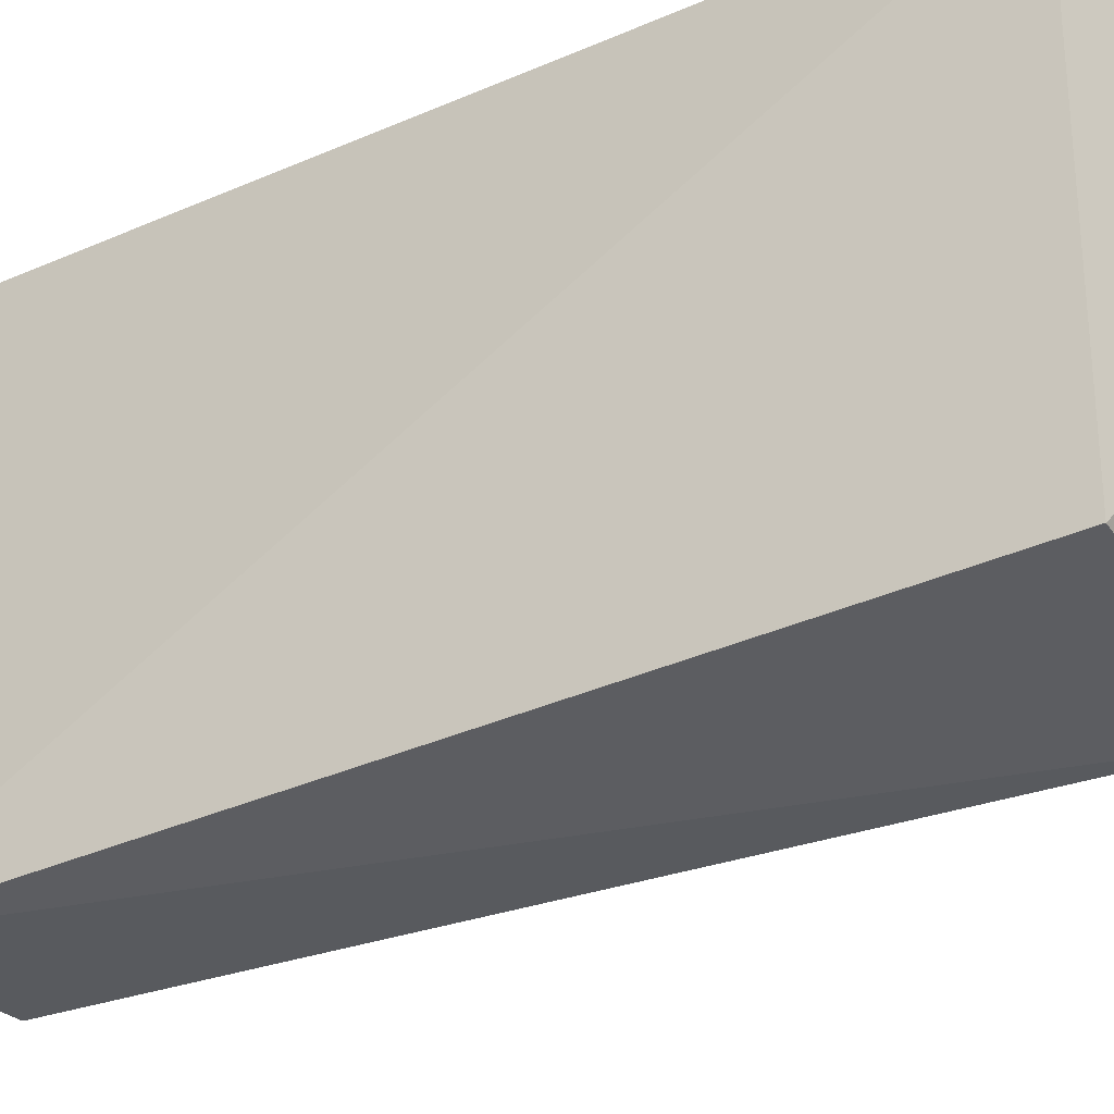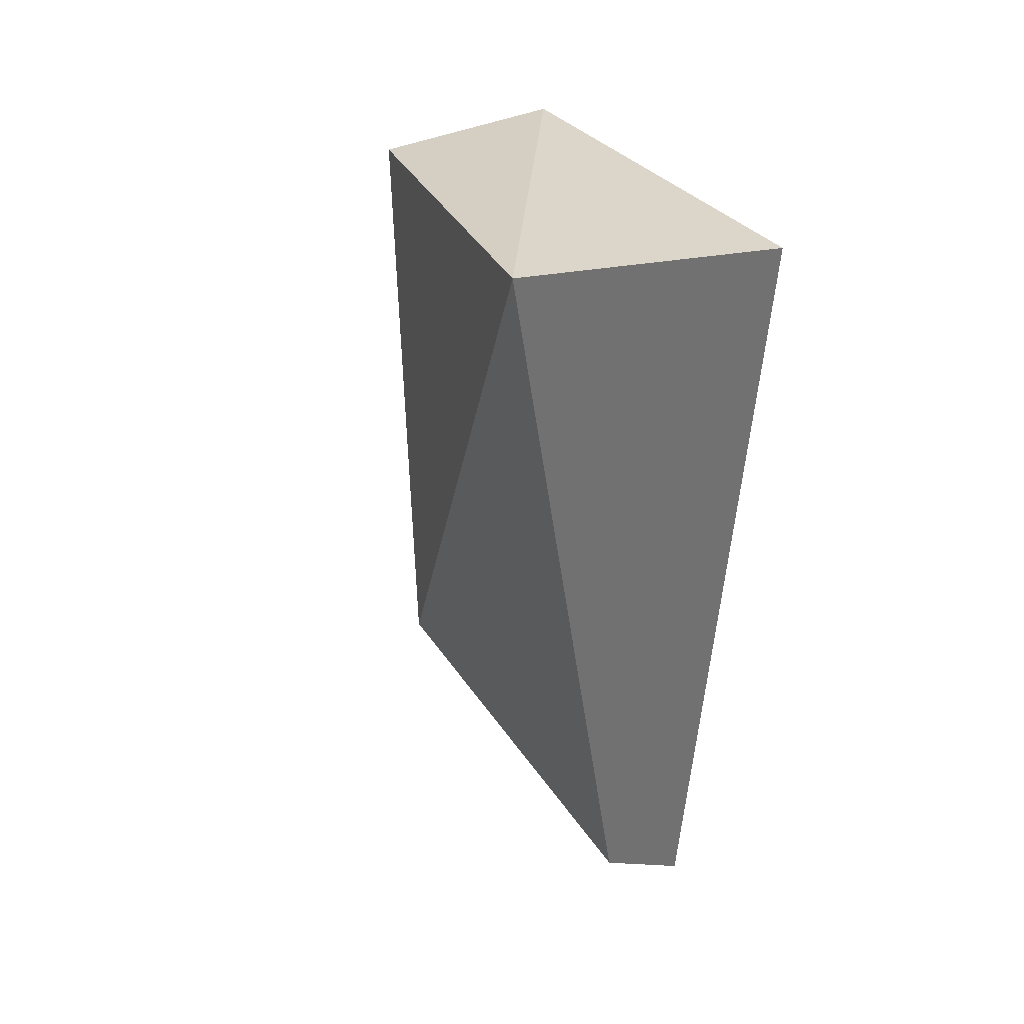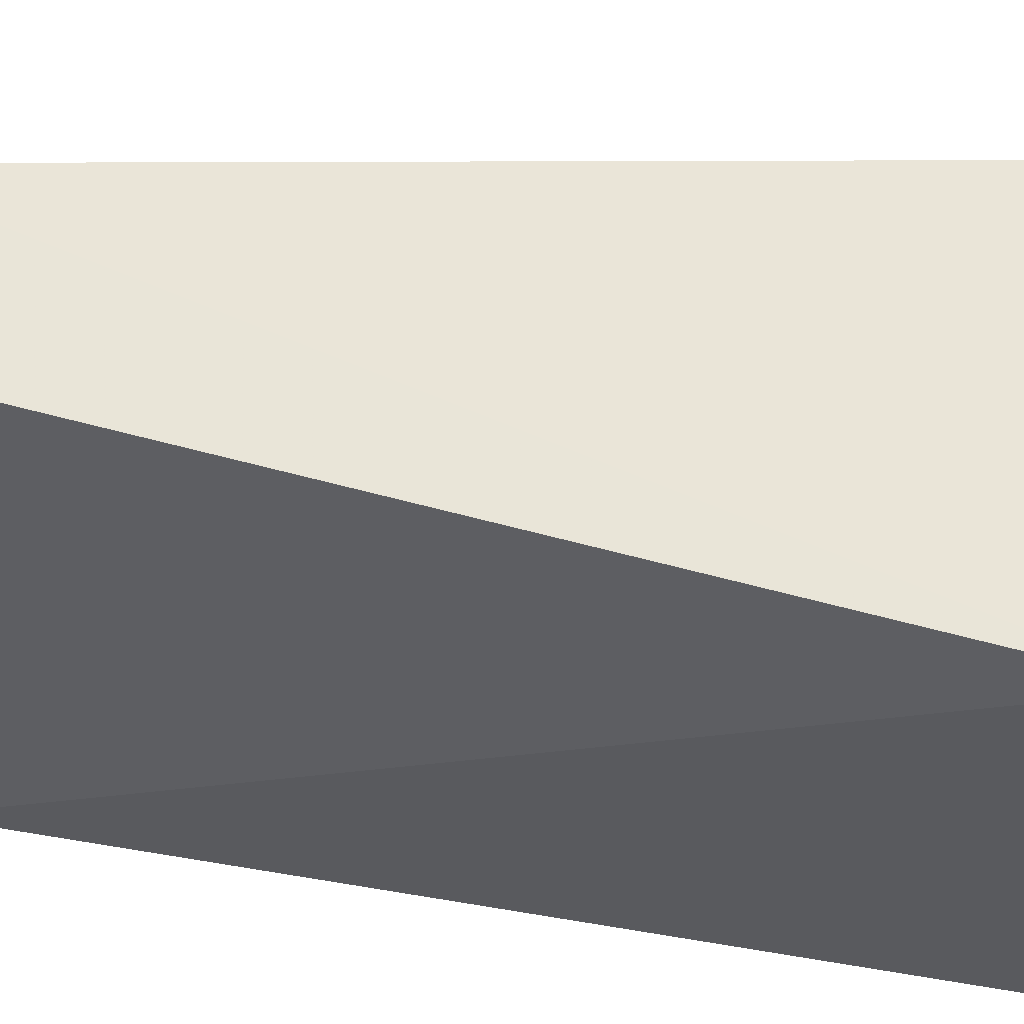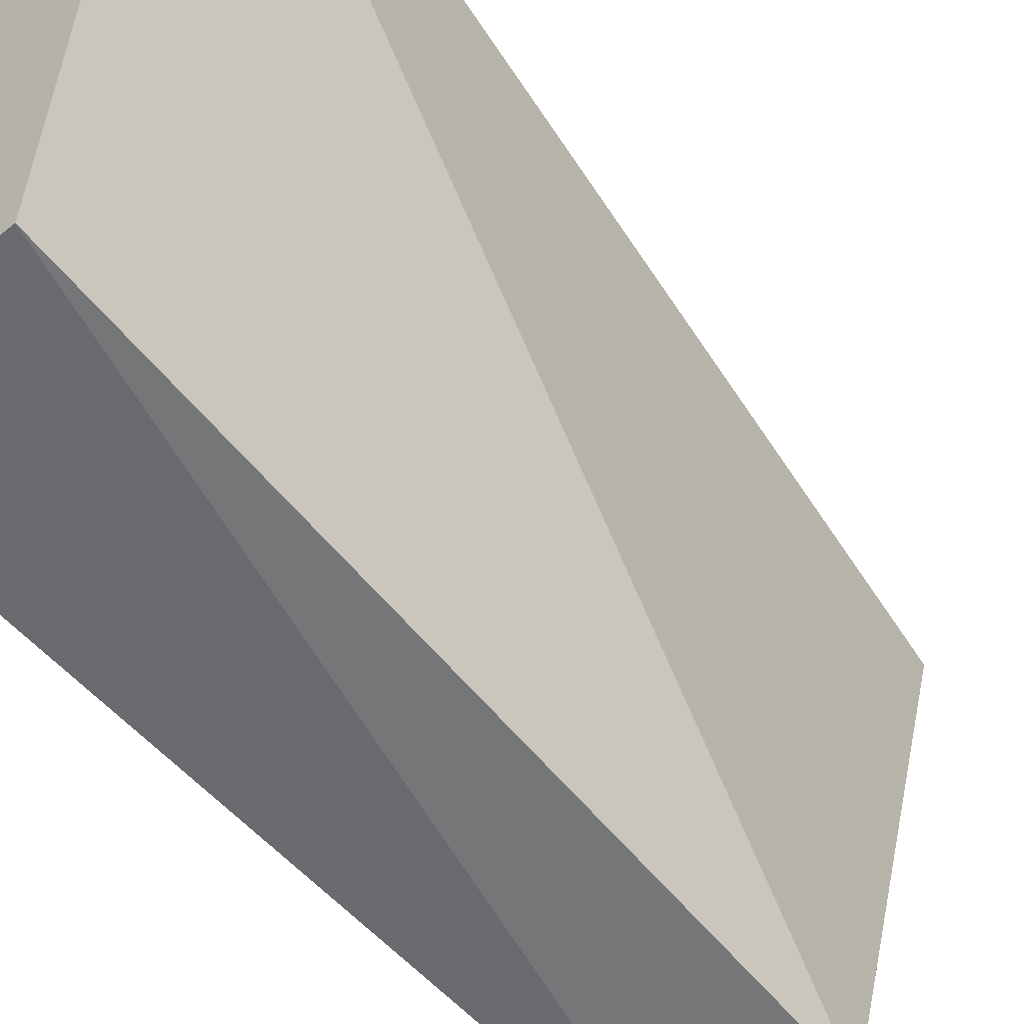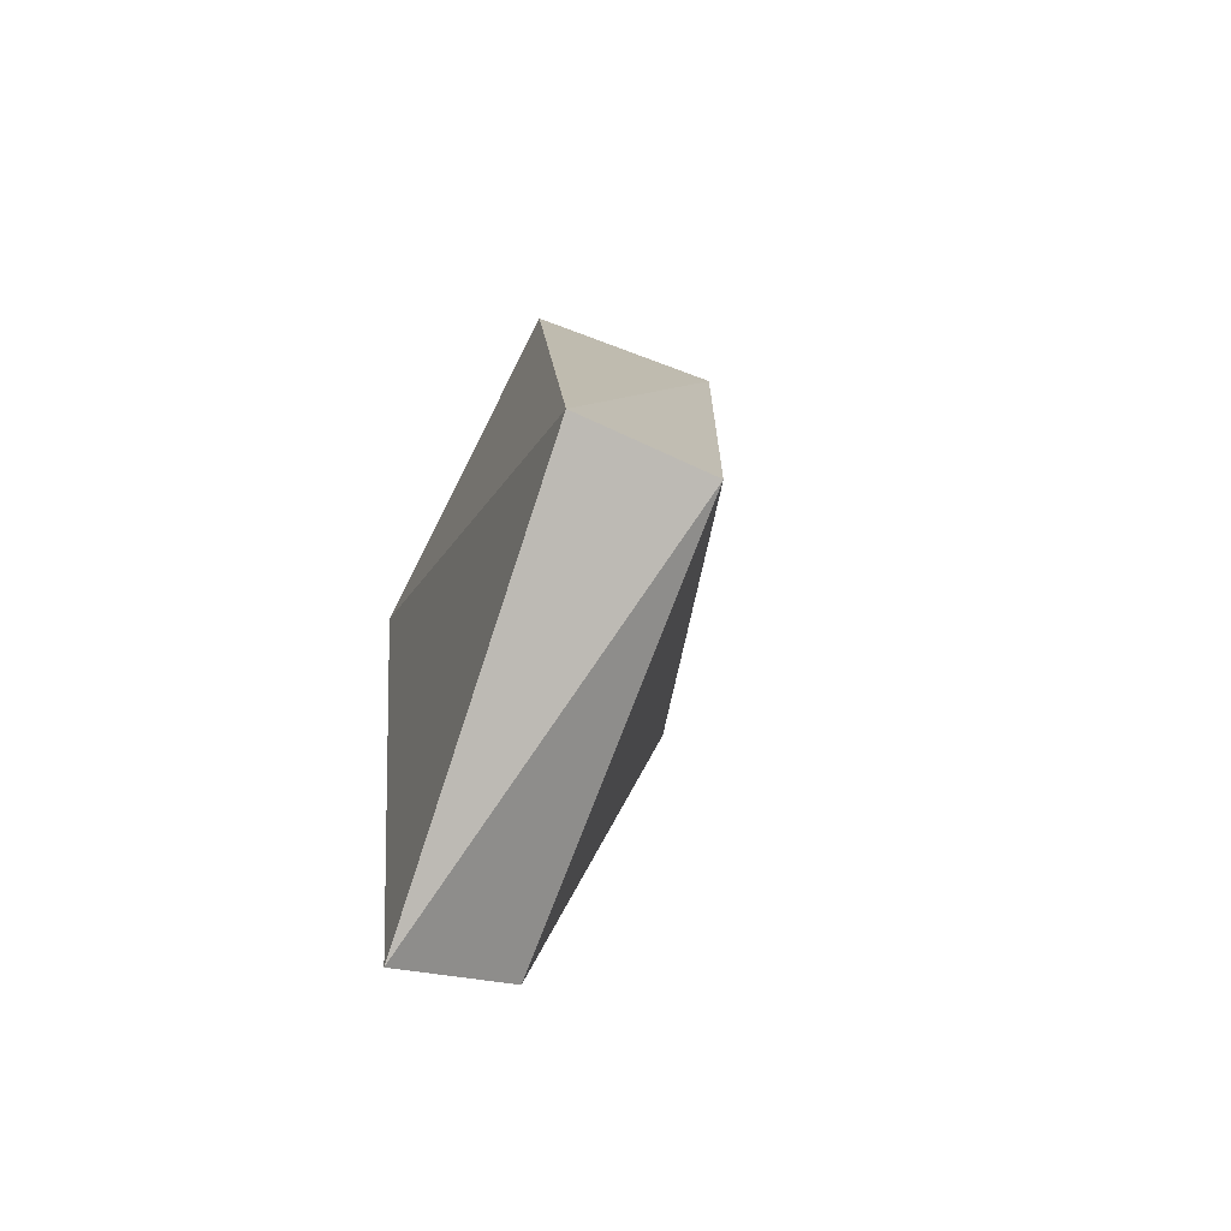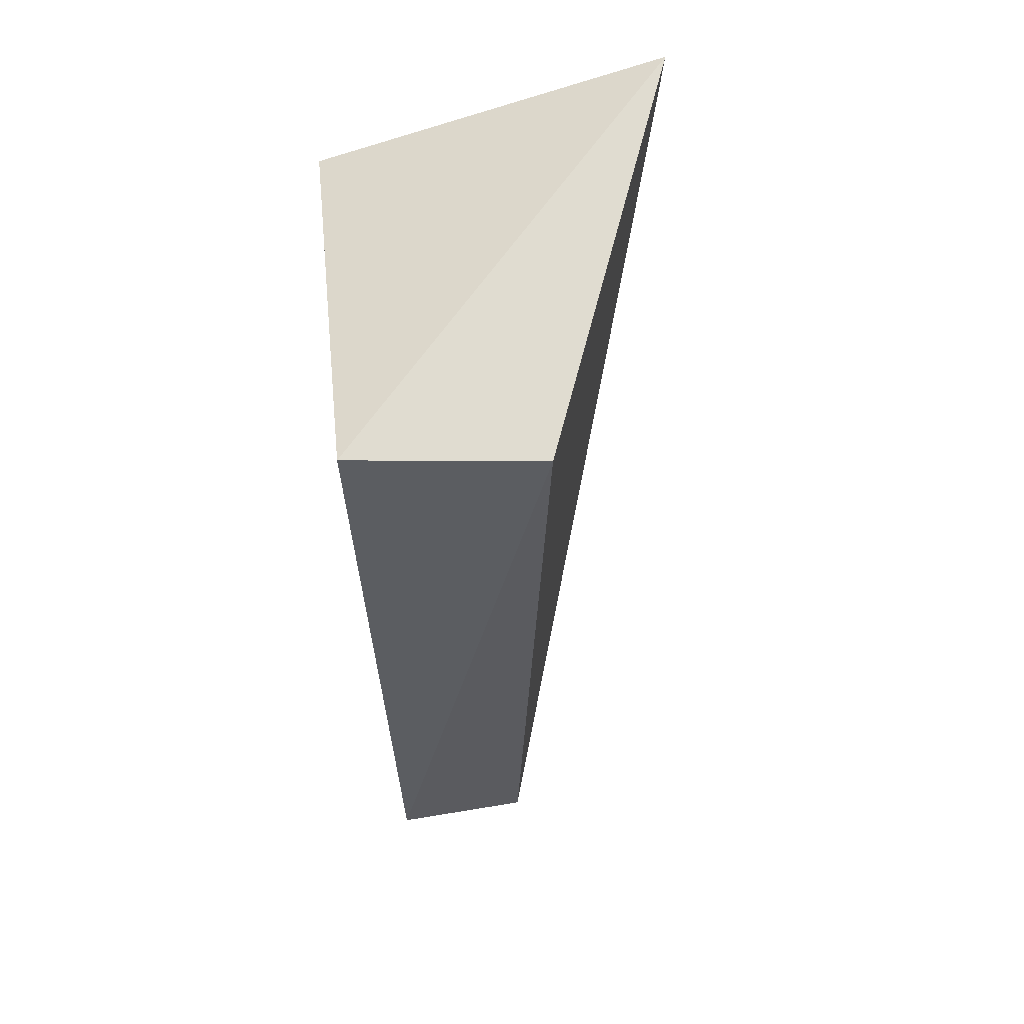
<metadata>
{"format":"obj","ext":"obj","renderer":"f3d","projection":"perspective","resolution":1024,"background":"white","views":[{"elev":-27.1,"azim":119.2,"up":"+Z"},{"elev":37.5,"azim":-40.5,"up":"+Y"},{"elev":59.6,"azim":99.8,"up":"+Z"},{"elev":-57.5,"azim":-137.8,"up":"+Z"},{"elev":-74.6,"azim":151.0,"up":"+Y"},{"elev":58.0,"azim":172.2,"up":"+Y"}]}
</metadata>
<code>
v -0.07543 -0.1195 -0.4168
v -0.06055 -0.09604 -0.4988
v -0.05858 0.04343 -0.4167
v -0.1267 0.06254 -0.4168
v -0.08694 -0.09091 -0.5
v -0.05599 0.04541 -0.4892
v -0.09764 -0.1021 -0.4167
v -0.09362 0.04582 -0.4949
f 1 2 3
f 5 2 1
f 6 3 2
f 6 4 3
f 7 1 3
f 7 3 4
f 7 5 1
f 7 4 5
f 8 5 4
f 8 4 6
f 8 6 2
f 8 2 5

</code>
